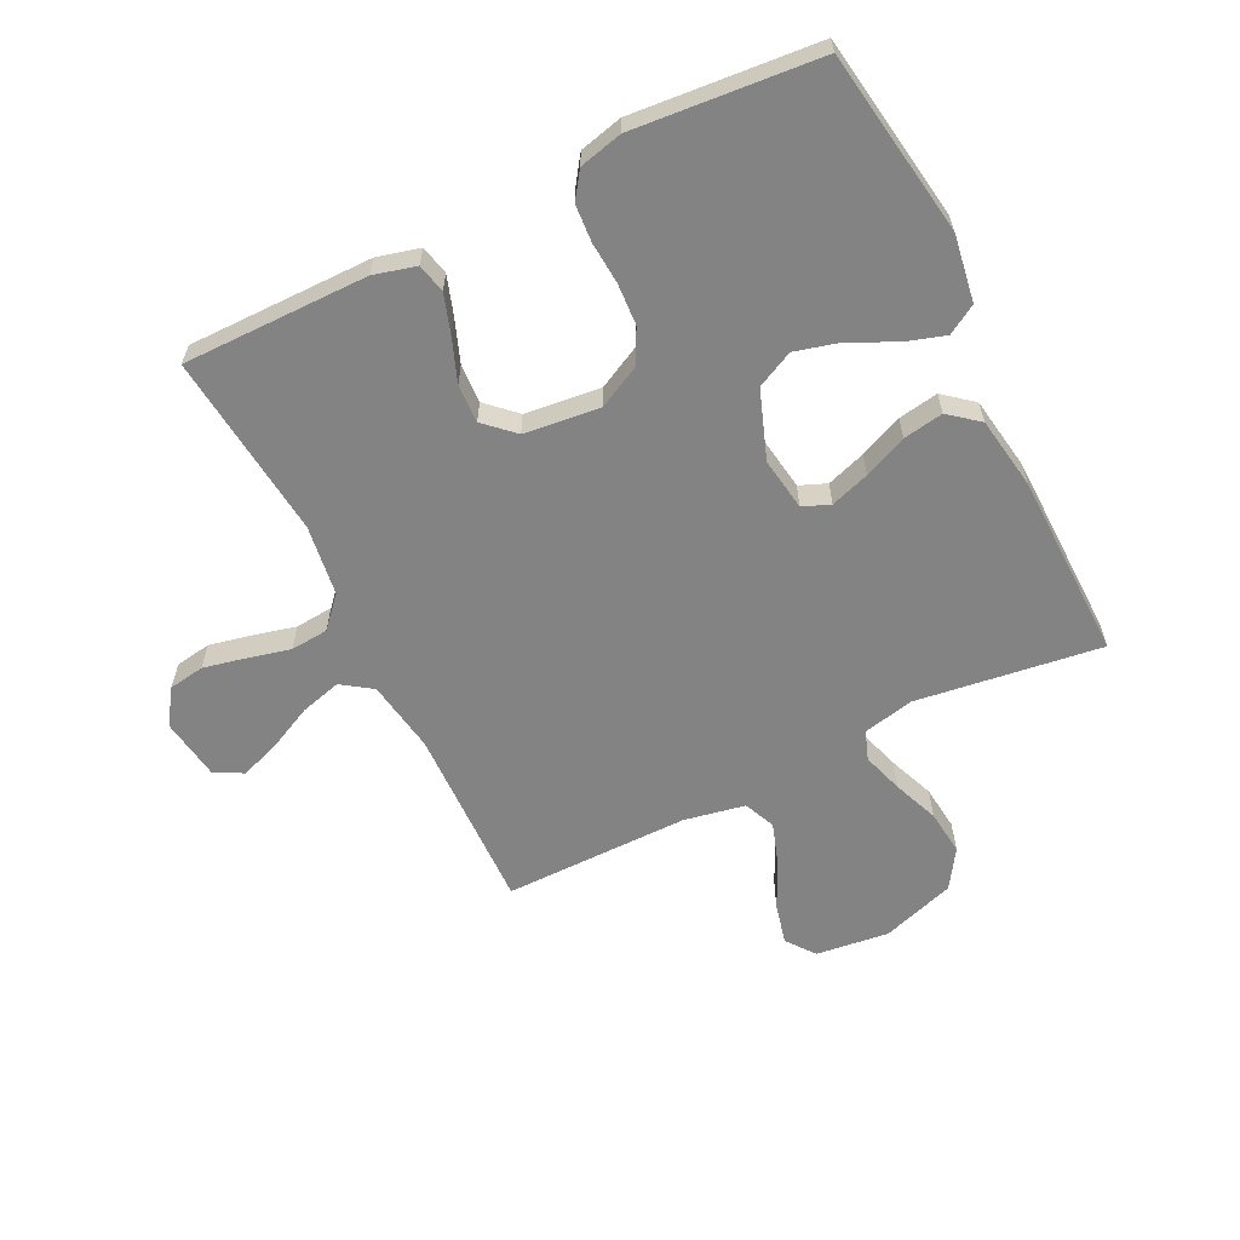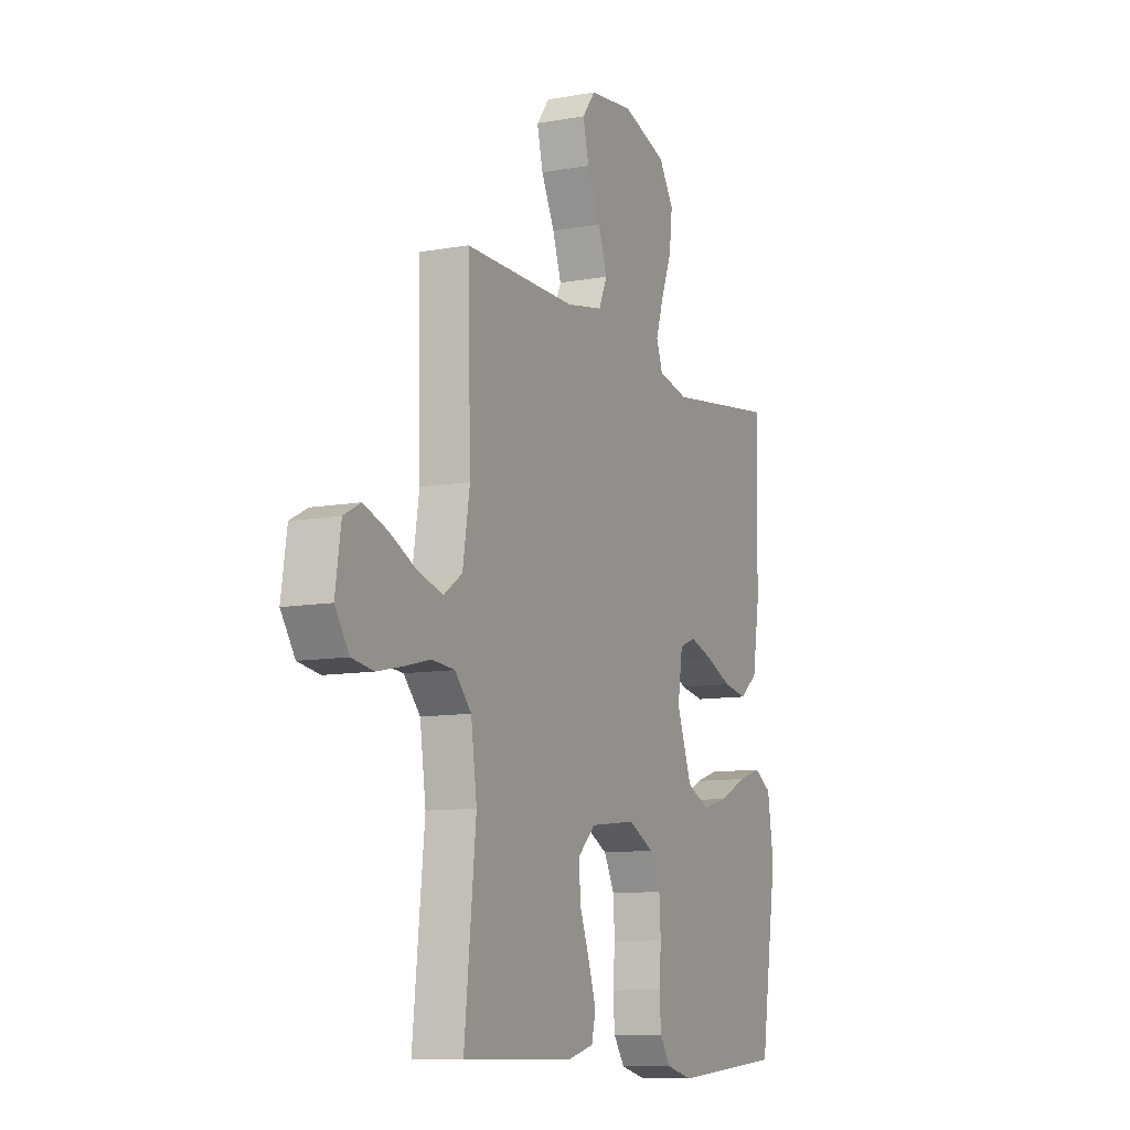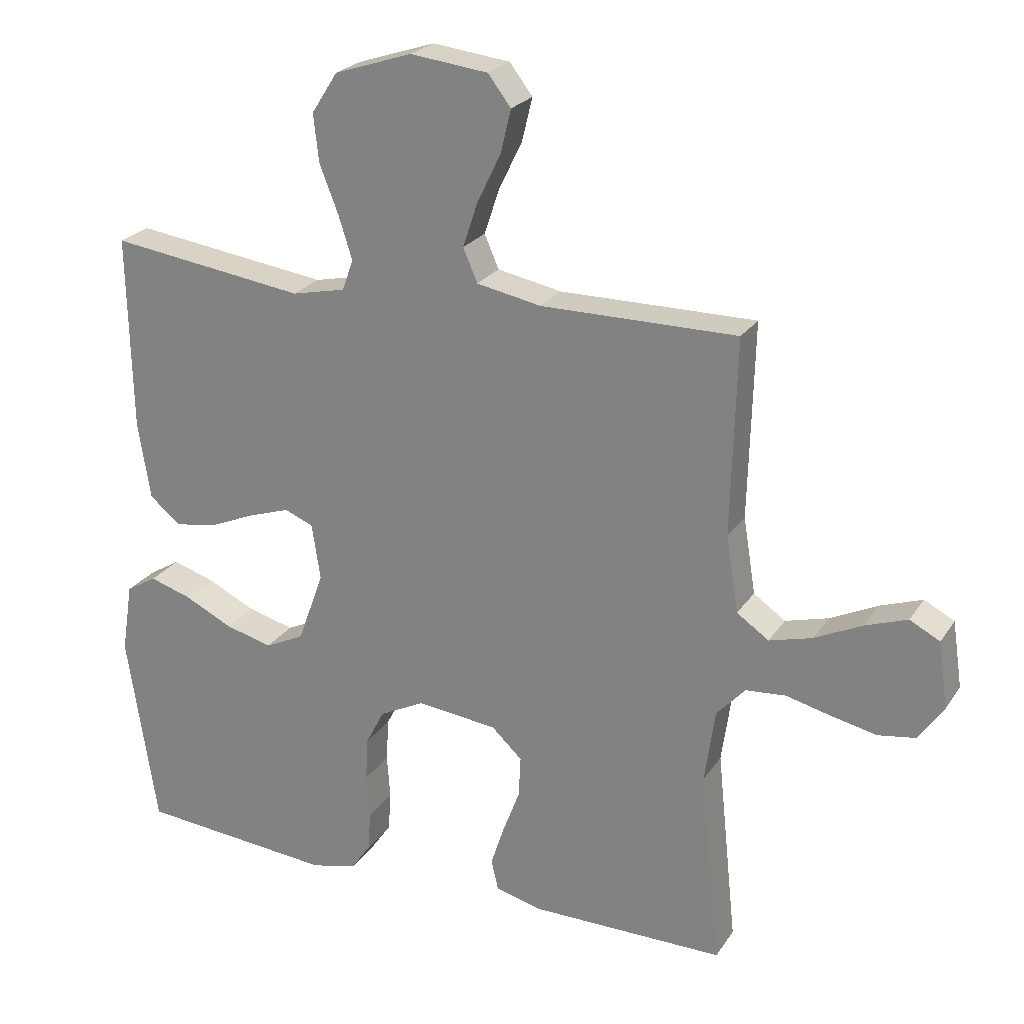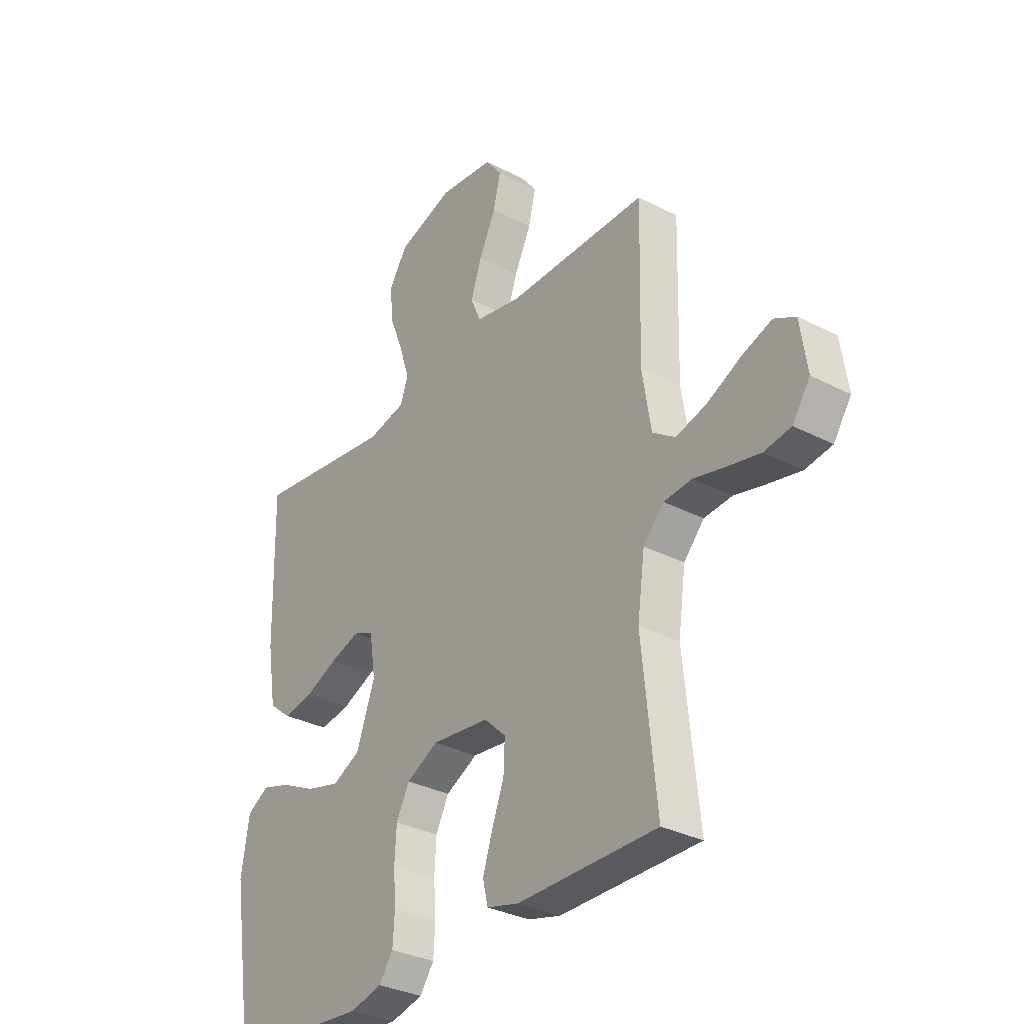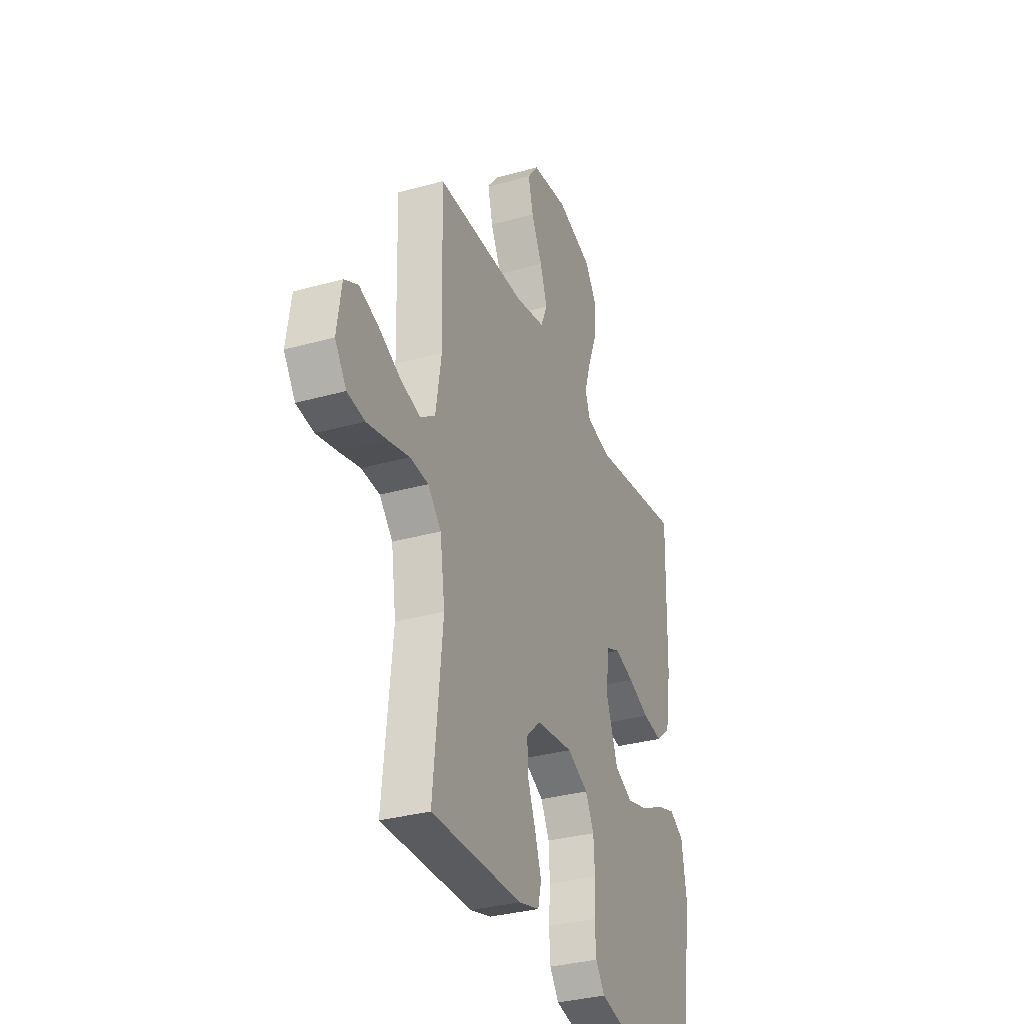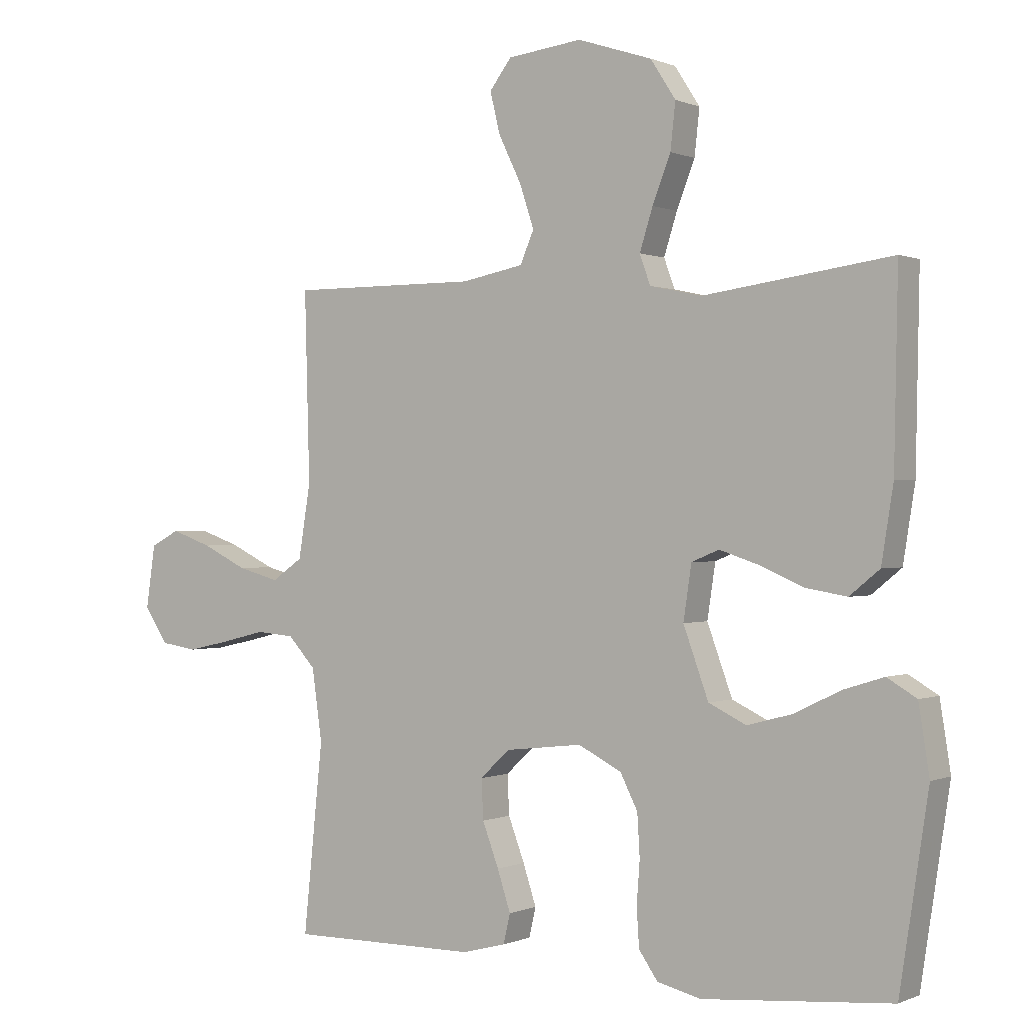
<metadata>
{"format":"obj","ext":"obj","renderer":"f3d","projection":"perspective","resolution":1024,"background":"white","views":[{"elev":-61.1,"azim":-153.7,"up":"+Y"},{"elev":-10.1,"azim":114.9,"up":"+Z"},{"elev":23.8,"azim":25.3,"up":"+Z"},{"elev":-32.0,"azim":53.9,"up":"+Z"},{"elev":-32.3,"azim":111.5,"up":"+Z"},{"elev":0.1,"azim":-146.8,"up":"+Z"}]}
</metadata>
<code>
v -0.5 0.07 0.5
v -0.2 0.07 0.459
v -0.118 0.07 0.477
v -0.101 0.07 0.524
v -0.122 0.07 0.59
v -0.151 0.07 0.664
v -0.159 0.07 0.737
v -0.119 0.07 0.799
v 0 0.07 0.838
v 0.119 0.07 0.824
v 0.154 0.07 0.778
v 0.138 0.07 0.712
v 0.102 0.07 0.638
v 0.079 0.07 0.569
v 0.101 0.07 0.518
v 0.2 0.07 0.499
v 0.5 0.07 0.5
v 0.492 0.07 0.2
v 0.511 0.07 0.083
v 0.56 0.07 0.049
v 0.626 0.07 0.067
v 0.698 0.07 0.102
v 0.763 0.07 0.125
v 0.809 0.07 0.101
v 0.824 0.07 0
v 0.786 0.07 -0.056
v 0.728 0.07 -0.065
v 0.659 0.07 -0.05
v 0.59 0.07 -0.033
v 0.529 0.07 -0.038
v 0.485 0.07 -0.086
v 0.469 0.07 -0.2
v 0.5 0.07 -0.5
v 0.2 0.07 -0.499
v 0.131 0.07 -0.481
v 0.12 0.07 -0.434
v 0.141 0.07 -0.37
v 0.167 0.07 -0.301
v 0.17 0.07 -0.238
v 0.123 0.07 -0.194
v 0 0.07 -0.18
v -0.069 0.07 -0.215
v -0.097 0.07 -0.27
v -0.101 0.07 -0.337
v -0.096 0.07 -0.405
v -0.1 0.07 -0.466
v -0.13 0.07 -0.509
v -0.2 0.07 -0.526
v -0.5 0.07 -0.5
v -0.546 0.07 -0.2
v -0.529 0.07 -0.092
v -0.482 0.07 -0.064
v -0.418 0.07 -0.084
v -0.344 0.07 -0.12
v -0.272 0.07 -0.139
v -0.212 0.07 -0.11
v -0.172 0.07 0
v -0.185 0.07 0.086
v -0.229 0.07 0.104
v -0.292 0.07 0.083
v -0.362 0.07 0.053
v -0.427 0.07 0.042
v -0.475 0.07 0.081
v -0.494 0.07 0.2
v -0.5 0 0.5
v -0.2 0 0.459
v -0.118 0 0.477
v -0.101 0 0.524
v -0.122 0 0.59
v -0.151 0 0.664
v -0.159 0 0.737
v -0.119 0 0.799
v 0 0 0.838
v 0.119 0 0.824
v 0.154 0 0.778
v 0.138 0 0.712
v 0.102 0 0.638
v 0.079 0 0.569
v 0.101 0 0.518
v 0.2 0 0.499
v 0.5 0 0.5
v 0.492 0 0.2
v 0.511 0 0.083
v 0.56 0 0.049
v 0.626 0 0.067
v 0.698 0 0.102
v 0.763 0 0.125
v 0.809 0 0.101
v 0.824 0 0
v 0.786 0 -0.056
v 0.728 0 -0.065
v 0.659 0 -0.05
v 0.59 0 -0.033
v 0.529 0 -0.038
v 0.485 0 -0.086
v 0.469 0 -0.2
v 0.5 0 -0.5
v 0.2 0 -0.499
v 0.131 0 -0.481
v 0.12 0 -0.434
v 0.141 0 -0.37
v 0.167 0 -0.301
v 0.17 0 -0.238
v 0.123 0 -0.194
v 0 0 -0.18
v -0.069 0 -0.215
v -0.097 0 -0.27
v -0.101 0 -0.337
v -0.096 0 -0.405
v -0.1 0 -0.466
v -0.13 0 -0.509
v -0.2 0 -0.526
v -0.5 0 -0.5
v -0.546 0 -0.2
v -0.529 0 -0.092
v -0.482 0 -0.064
v -0.418 0 -0.084
v -0.344 0 -0.12
v -0.272 0 -0.139
v -0.212 0 -0.11
v -0.172 0 0
v -0.185 0 0.086
v -0.229 0 0.104
v -0.292 0 0.083
v -0.362 0 0.053
v -0.427 0 0.042
v -0.475 0 0.081
v -0.494 0 0.2
f 64 1 2
f 63 64 2
f 62 63 2
f 61 62 2
f 60 61 2
f 59 60 2 3
f 58 59 3 4
f 57 58 4
f 52 53 54
f 51 52 54
f 50 51 54
f 49 50 54
f 48 49 54
f 47 48 54
f 46 47 54
f 45 46 54
f 44 45 54
f 43 44 54 55
f 42 43 55 56
f 36 37 38
f 35 36 38
f 34 35 38
f 33 34 38
f 32 33 38
f 31 32 38 39
f 30 31 39 40
f 27 28 29
f 26 27 29
f 25 26 29
f 24 25 29
f 23 24 29
f 22 23 29
f 21 22 29
f 20 21 29 30
f 30 40 41
f 20 30 41
f 19 20 41
f 16 17 18
f 42 56 57
f 41 42 57
f 19 41 57
f 18 19 57
f 16 18 57
f 15 16 57
f 11 12 13
f 10 11 13
f 9 10 13
f 8 9 13
f 7 8 13
f 6 7 13
f 5 6 13
f 14 15 57 4
f 4 5 13 14
f 66 65 128
f 66 128 127
f 66 127 126
f 66 126 125
f 66 125 124
f 67 66 124 123
f 68 67 123 122
f 68 122 121
f 118 117 116
f 118 116 115
f 118 115 114
f 118 114 113
f 118 113 112
f 118 112 111
f 118 111 110
f 118 110 109
f 118 109 108
f 119 118 108 107
f 120 119 107 106
f 102 101 100
f 102 100 99
f 102 99 98
f 102 98 97
f 102 97 96
f 103 102 96 95
f 104 103 95 94
f 93 92 91
f 93 91 90
f 93 90 89
f 93 89 88
f 93 88 87
f 93 87 86
f 93 86 85
f 94 93 85 84
f 105 104 94
f 105 94 84
f 105 84 83
f 82 81 80
f 121 120 106
f 121 106 105
f 121 105 83
f 121 83 82
f 121 82 80
f 121 80 79
f 77 76 75
f 77 75 74
f 77 74 73
f 77 73 72
f 77 72 71
f 77 71 70
f 77 70 69
f 68 121 79 78
f 78 77 69 68
f 1 65 66 2
f 2 66 67 3
f 3 67 68 4
f 4 68 69 5
f 5 69 70 6
f 6 70 71 7
f 7 71 72 8
f 8 72 73 9
f 9 73 74 10
f 10 74 75 11
f 11 75 76 12
f 12 76 77 13
f 13 77 78 14
f 14 78 79 15
f 15 79 80 16
f 16 80 81 17
f 17 81 82 18
f 18 82 83 19
f 19 83 84 20
f 20 84 85 21
f 21 85 86 22
f 22 86 87 23
f 23 87 88 24
f 24 88 89 25
f 25 89 90 26
f 26 90 91 27
f 27 91 92 28
f 28 92 93 29
f 29 93 94 30
f 30 94 95 31
f 31 95 96 32
f 32 96 97 33
f 33 97 98 34
f 34 98 99 35
f 35 99 100 36
f 36 100 101 37
f 37 101 102 38
f 38 102 103 39
f 39 103 104 40
f 40 104 105 41
f 41 105 106 42
f 42 106 107 43
f 43 107 108 44
f 44 108 109 45
f 45 109 110 46
f 46 110 111 47
f 47 111 112 48
f 48 112 113 49
f 49 113 114 50
f 50 114 115 51
f 51 115 116 52
f 52 116 117 53
f 53 117 118 54
f 54 118 119 55
f 55 119 120 56
f 56 120 121 57
f 57 121 122 58
f 58 122 123 59
f 59 123 124 60
f 60 124 125 61
f 61 125 126 62
f 62 126 127 63
f 63 127 128 64
f 64 128 65 1

</code>
